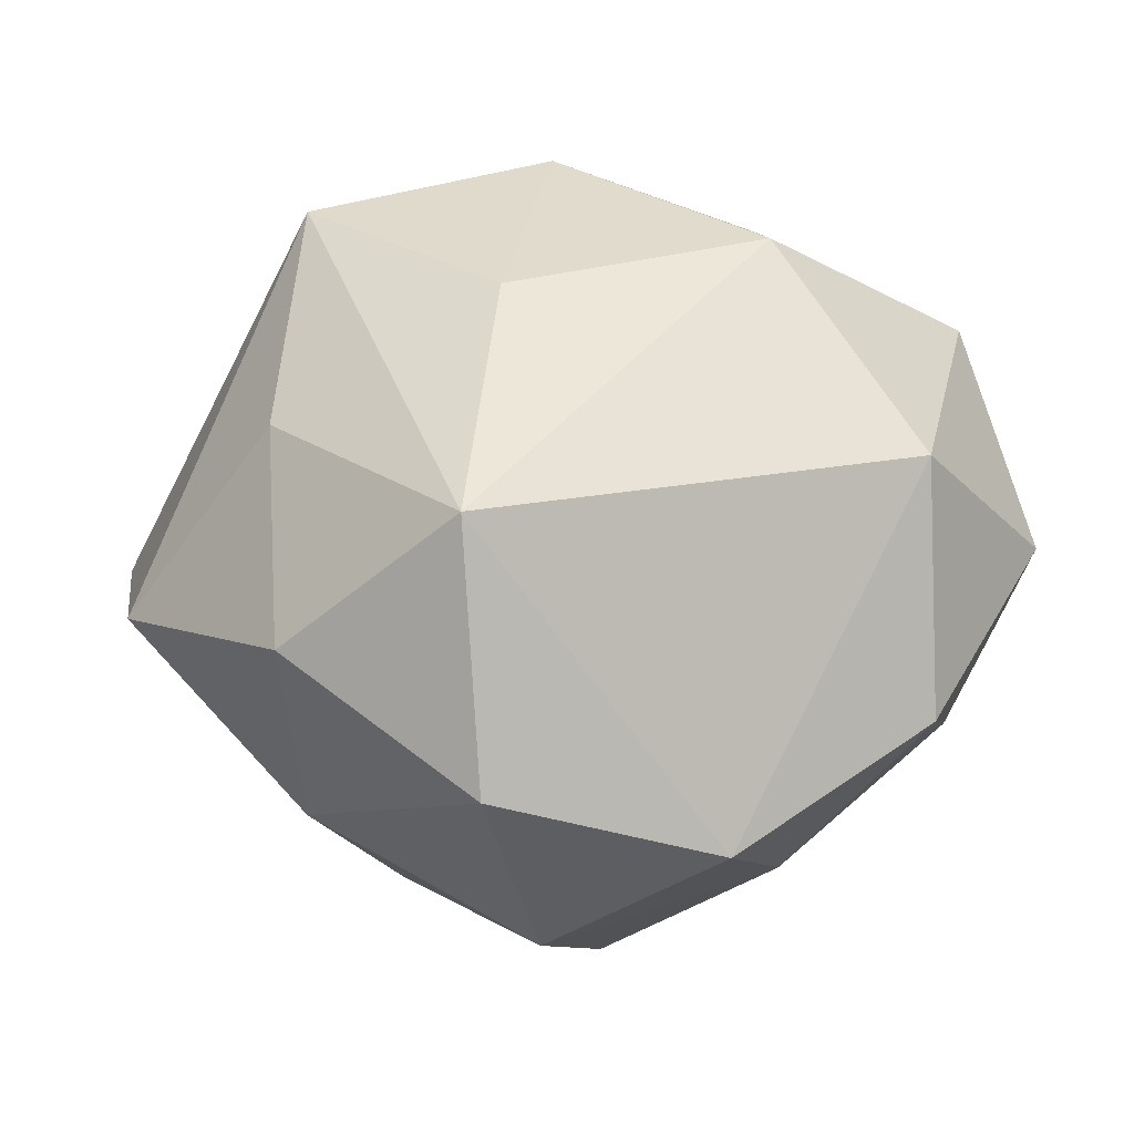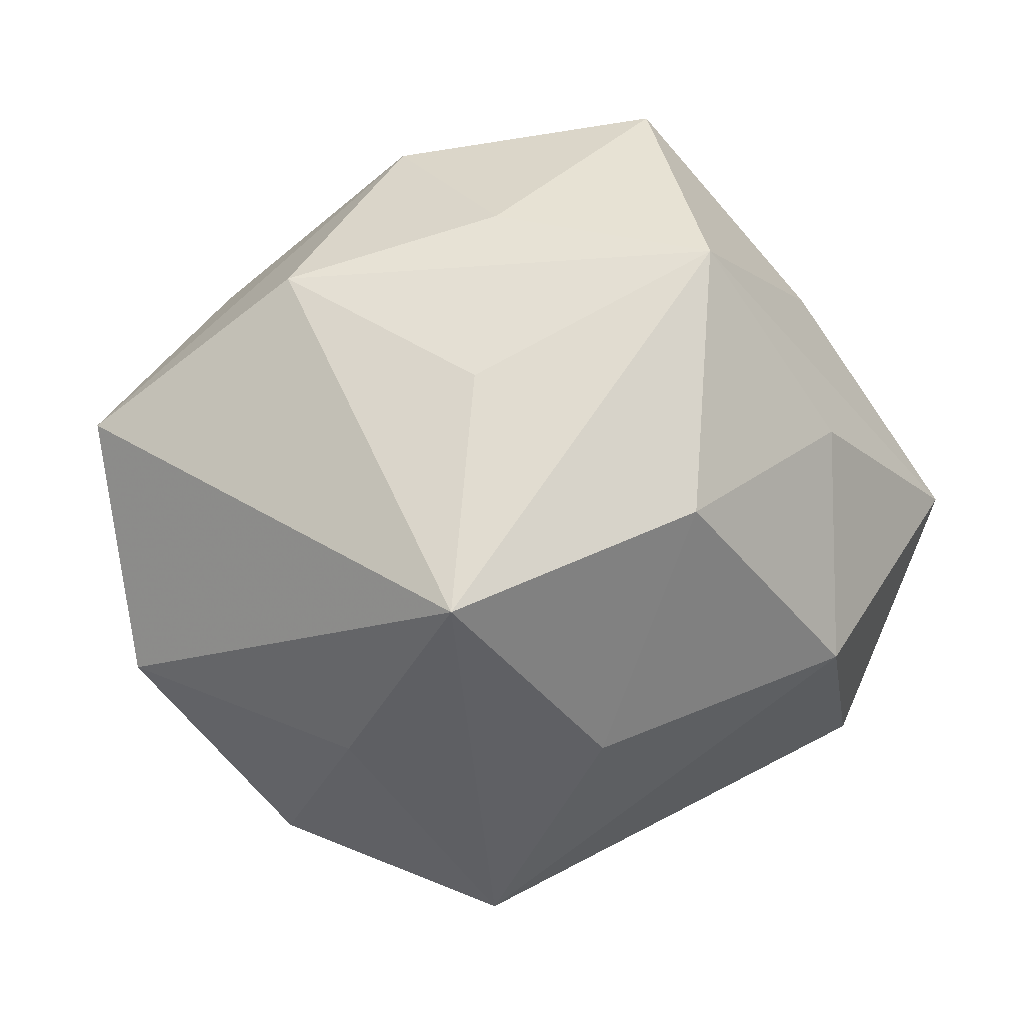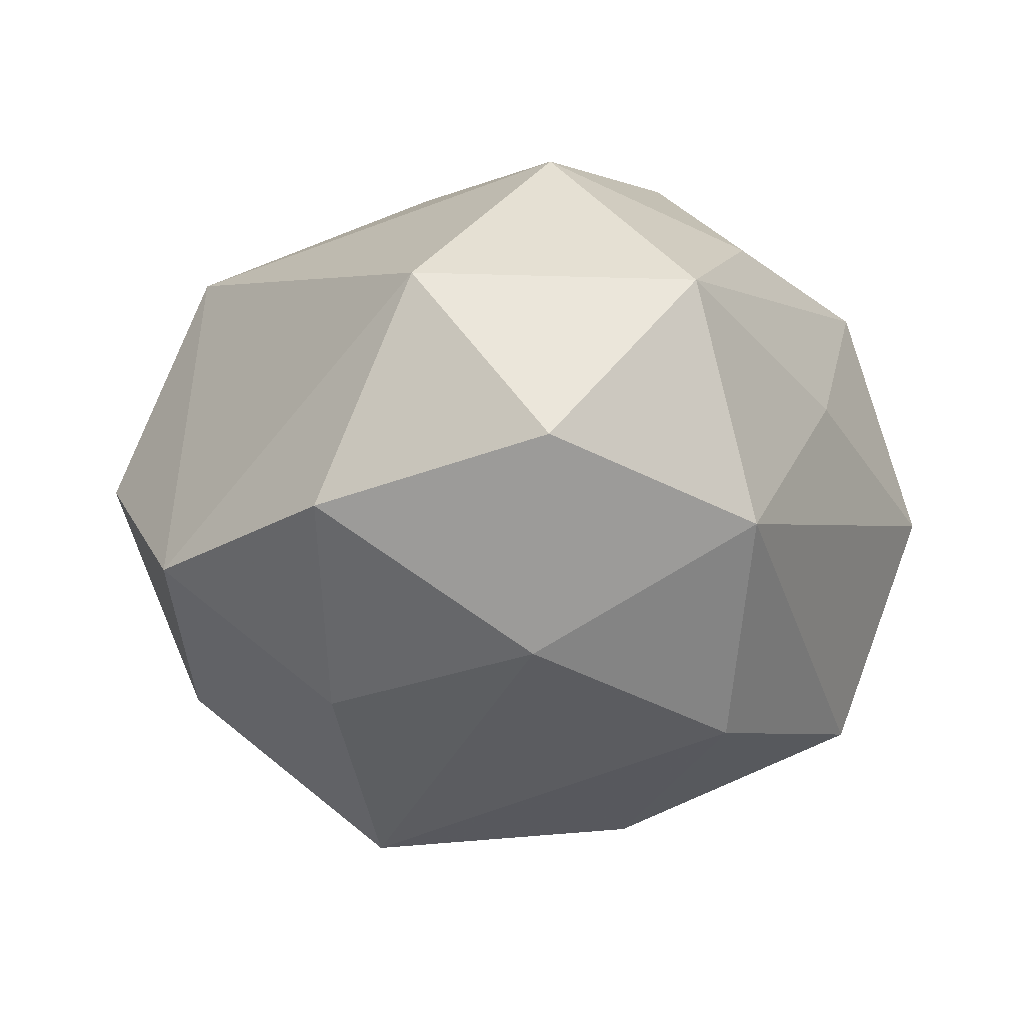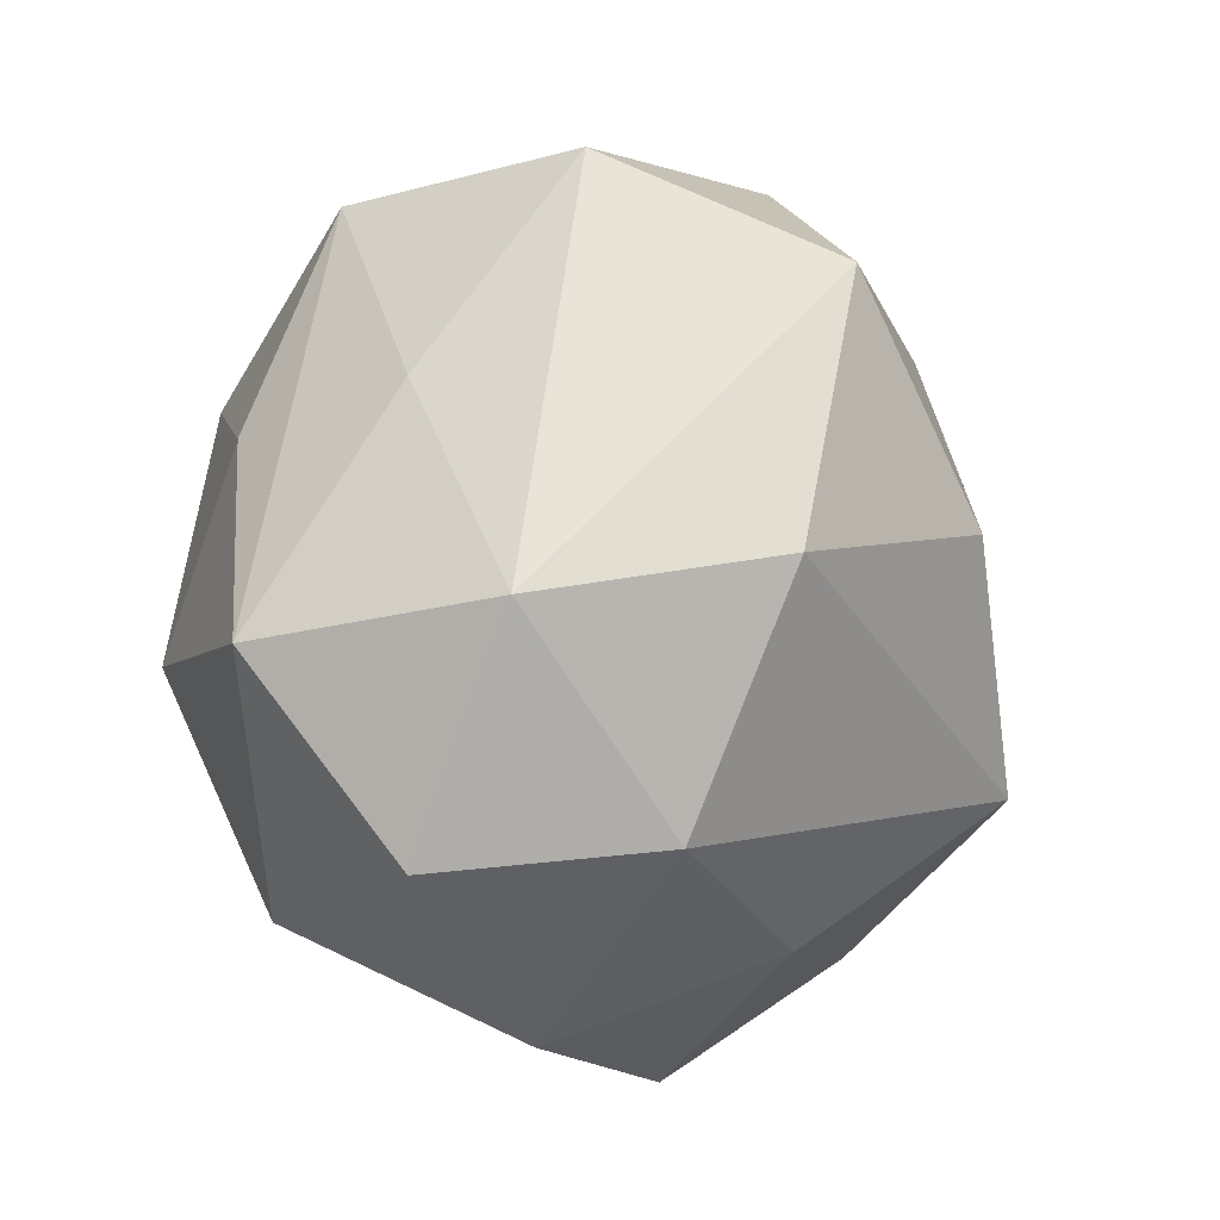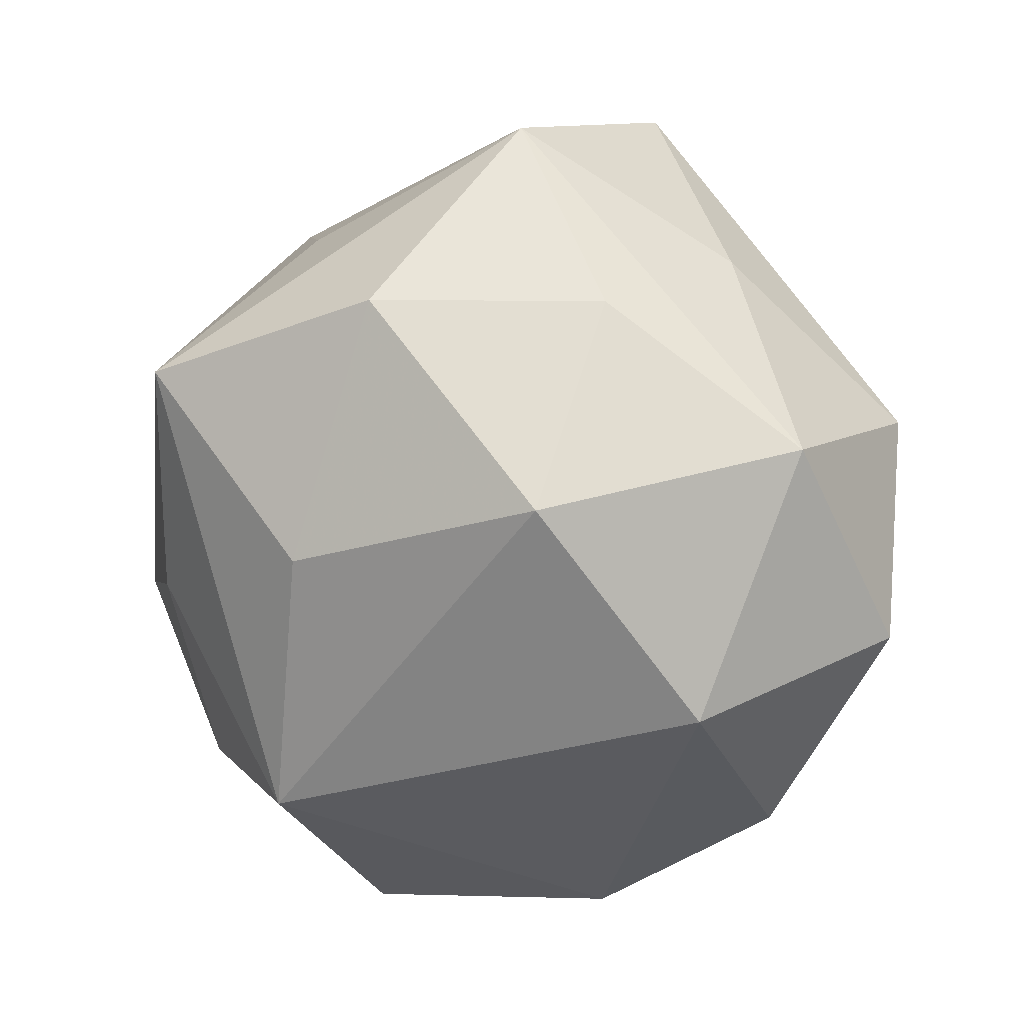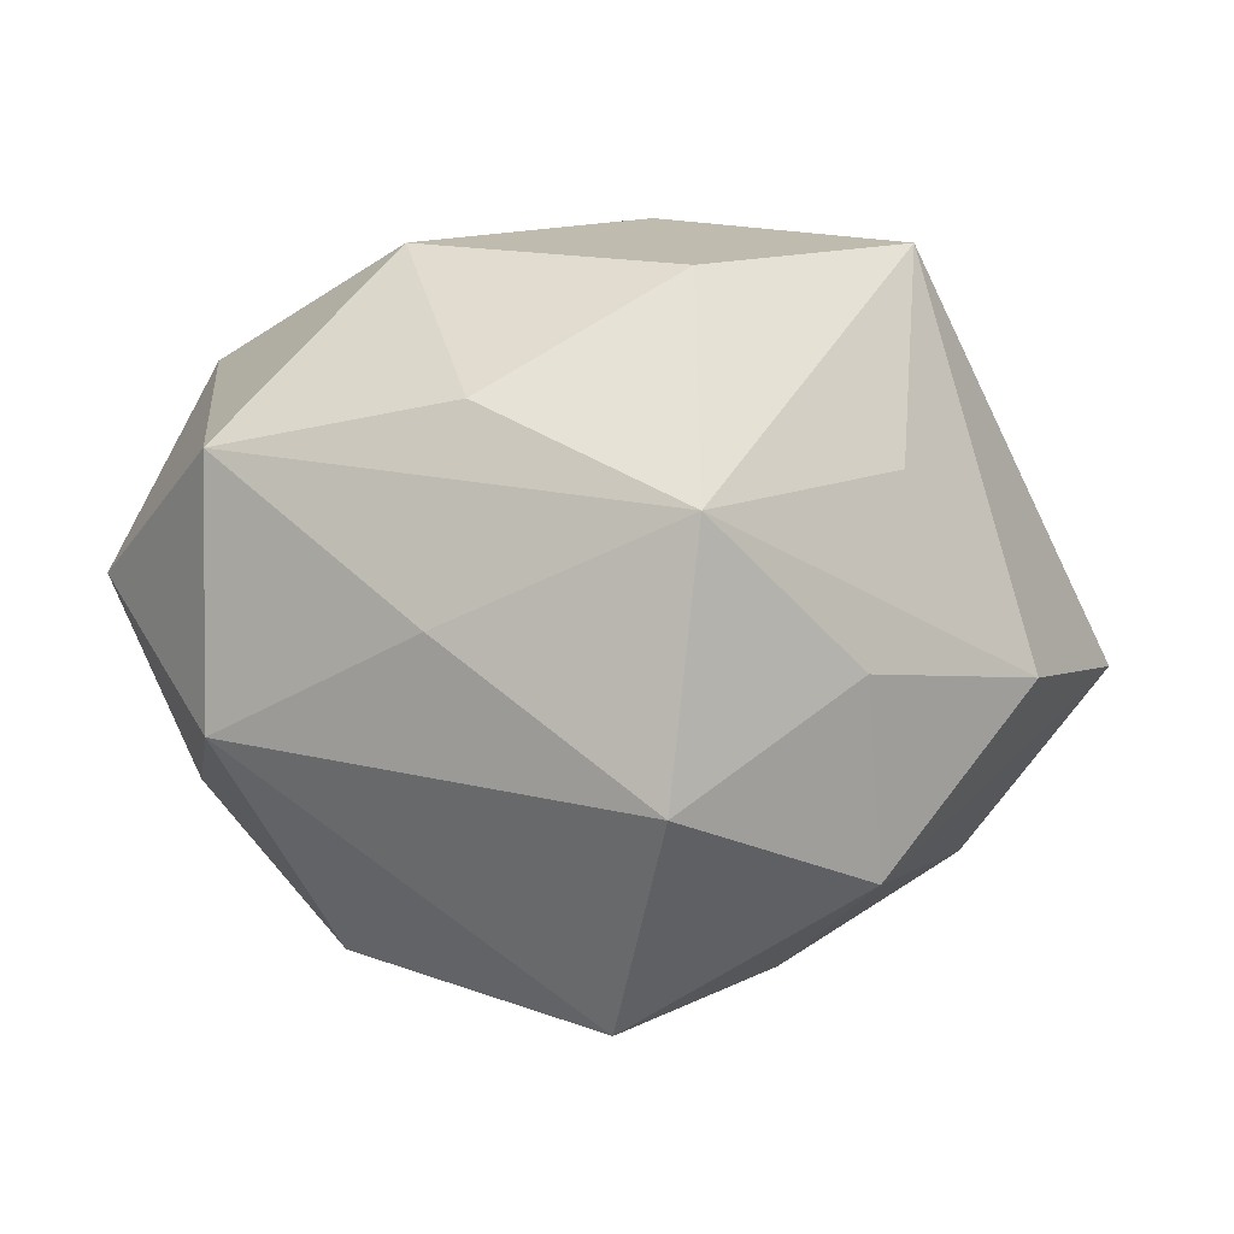
<metadata>
{"format":"obj","ext":"obj","renderer":"f3d","projection":"perspective","resolution":1024,"background":"white","views":[{"elev":31.0,"azim":-9.5,"up":"+Z"},{"elev":28.3,"azim":-26.0,"up":"+Y"},{"elev":-1.1,"azim":67.3,"up":"+Z"},{"elev":8.9,"azim":102.7,"up":"+Y"},{"elev":-5.1,"azim":24.3,"up":"+Y"},{"elev":18.9,"azim":153.6,"up":"+Z"}]}
</metadata>
<code>
v -0.0003302 -0.02116 -0.05089
v 0.0004762 0.02308 0.04672
v 0.00906 -0.05592 -0.01057
v -0.04042 -0.01133 0.02882
v -0.03365 0.0293 -0.02821
v -0.05943 0.02269 -0.01045
v 0.02026 0.05563 -0.0042
v -0.02665 -0.01959 -0.03646
v -0.01949 0.03652 0.02403
v -0.04458 -0.0009273 -0.02676
v -0.009789 0.0498 -0.01984
v -0.007559 0.0495 0.005609
v 0.01135 0.01209 -0.04837
v 0.05548 0.01026 -0.004562
v -0.03462 0.04289 -0.001389
v 0.03723 0.03111 0.0117
v 0.02352 -0.004818 0.04618
v -0.02067 -0.04159 0.03175
v -0.01236 -0.04512 -0.0296
v -0.05996 -0.008874 0.001144
v 0.02818 0.02281 0.0346
v 0.05187 0.003399 0.0271
v 0.02034 -0.03563 -0.0286
v 0.03815 -0.03079 0.02797
v 0.04722 -0.0176 -0.02119
v 0.04066 0.01351 -0.03254
v 0.02052 0.04312 -0.03491
v -0.007967 0.03002 -0.03802
v -0.01926 0.005936 -0.04141
v 0.03719 -0.04365 -0.002287
v -0.03968 -0.03106 -0.0163
v -0.0208 -0.05534 0.0006348
v -0.04252 -0.03441 0.01073
v -0.03267 0.016 0.04486
v 0.05701 -0.01961 0.006428
v 0.01288 0.04866 0.0268
v -0.01129 -0.01002 0.04507
f 1 25 23
f 34 6 20
f 23 25 30
f 34 36 9
f 6 11 5
f 34 18 37
f 18 17 37
f 22 36 21
f 21 17 22
f 4 18 34
f 34 20 4
f 10 20 6
f 6 5 10
f 27 14 26
f 26 14 25
f 25 1 26
f 7 14 27
f 27 11 7
f 35 30 25
f 35 14 22
f 25 14 35
f 24 17 18
f 30 35 24
f 22 17 24
f 24 35 22
f 15 11 6
f 15 6 34
f 34 9 15
f 15 9 36
f 27 26 13
f 13 26 1
f 2 21 36
f 17 21 2
f 2 36 34
f 34 37 2
f 2 37 17
f 18 4 33
f 33 4 20
f 33 32 18
f 29 10 5
f 29 13 1
f 20 10 31
f 31 33 20
f 32 33 31
f 19 1 23
f 32 31 19
f 16 36 22
f 16 7 36
f 22 14 16
f 14 7 16
f 30 24 3
f 32 19 3
f 18 32 3
f 3 24 18
f 23 30 3
f 3 19 23
f 36 7 12
f 12 15 36
f 12 7 11
f 11 15 12
f 28 29 5
f 13 29 28
f 27 13 28
f 28 11 27
f 28 5 11
f 8 31 10
f 8 29 1
f 10 29 8
f 1 19 8
f 8 19 31

</code>
